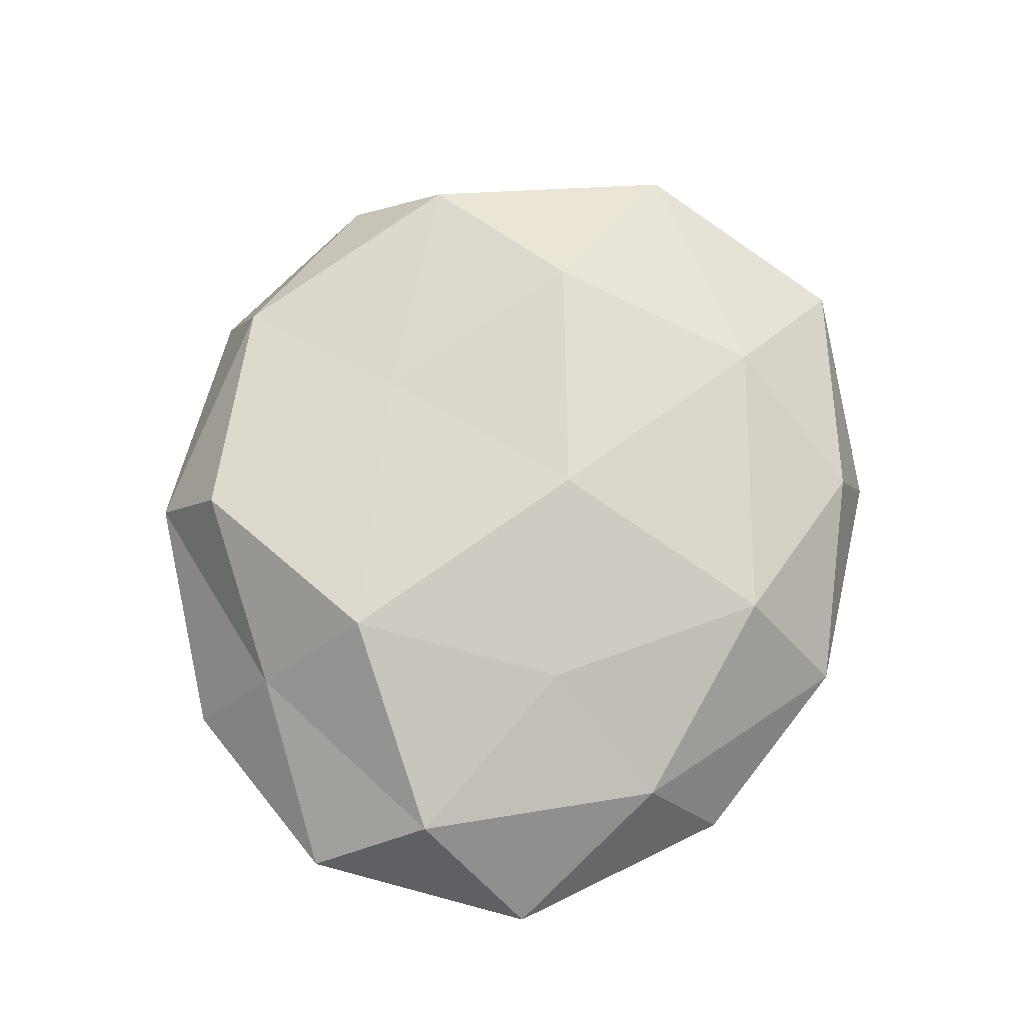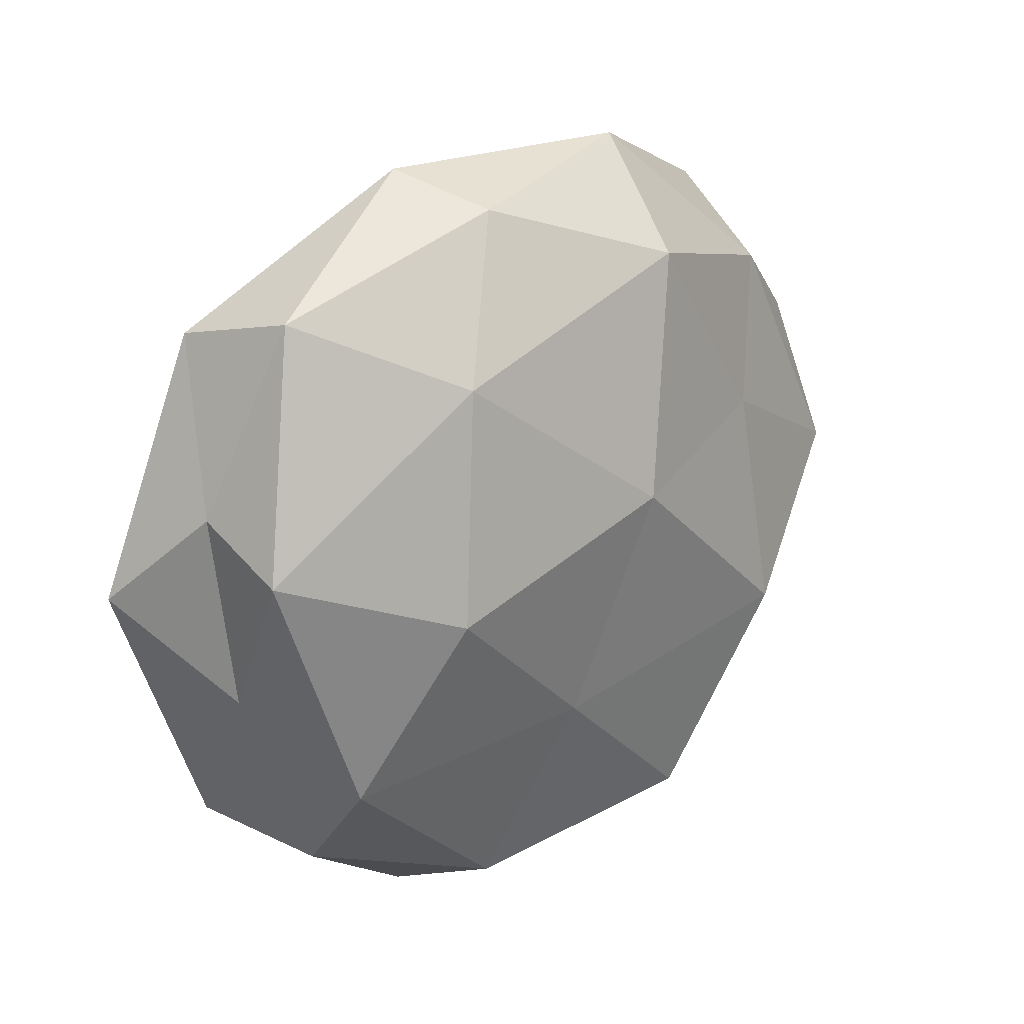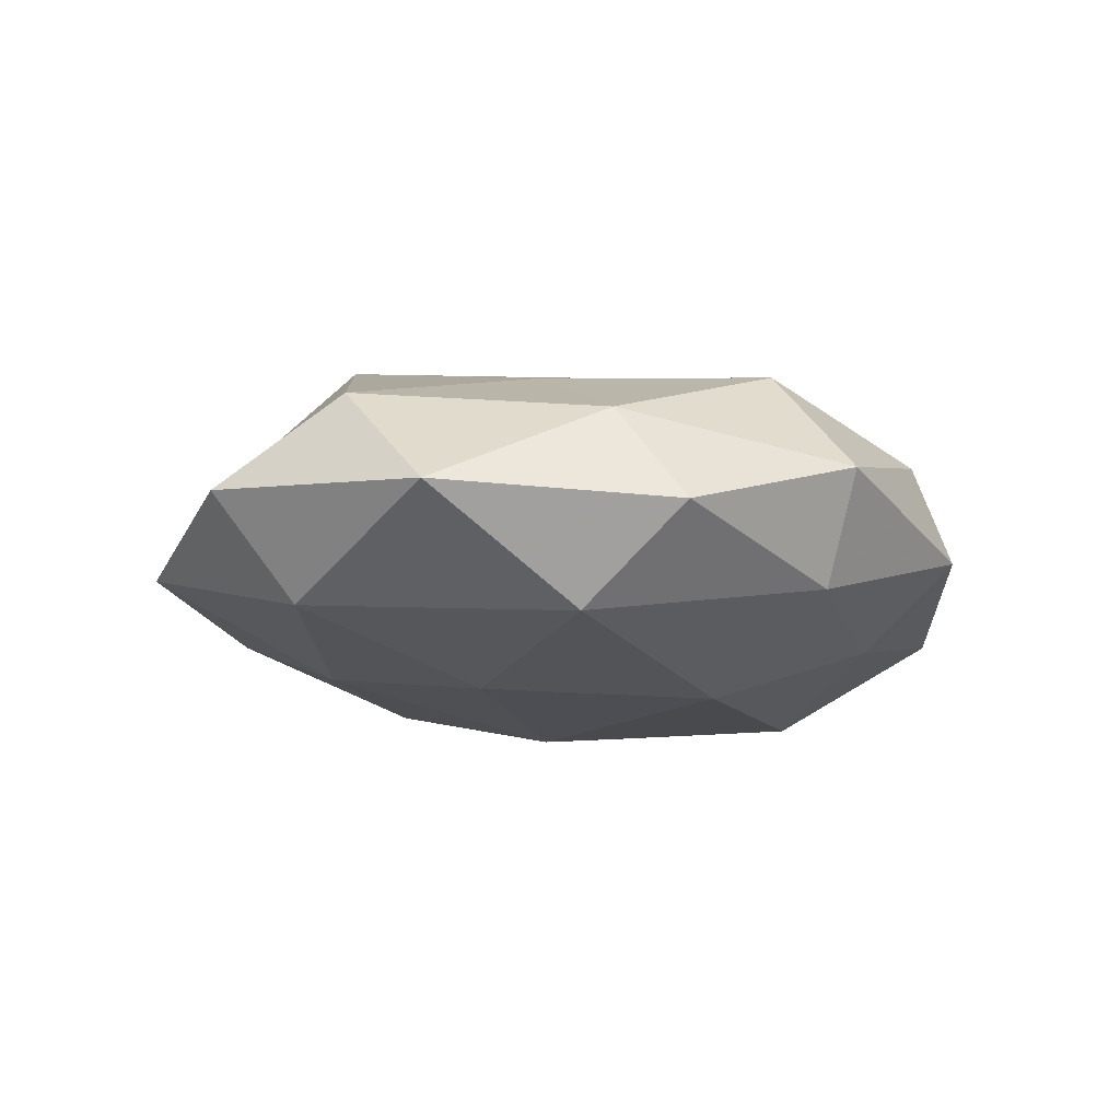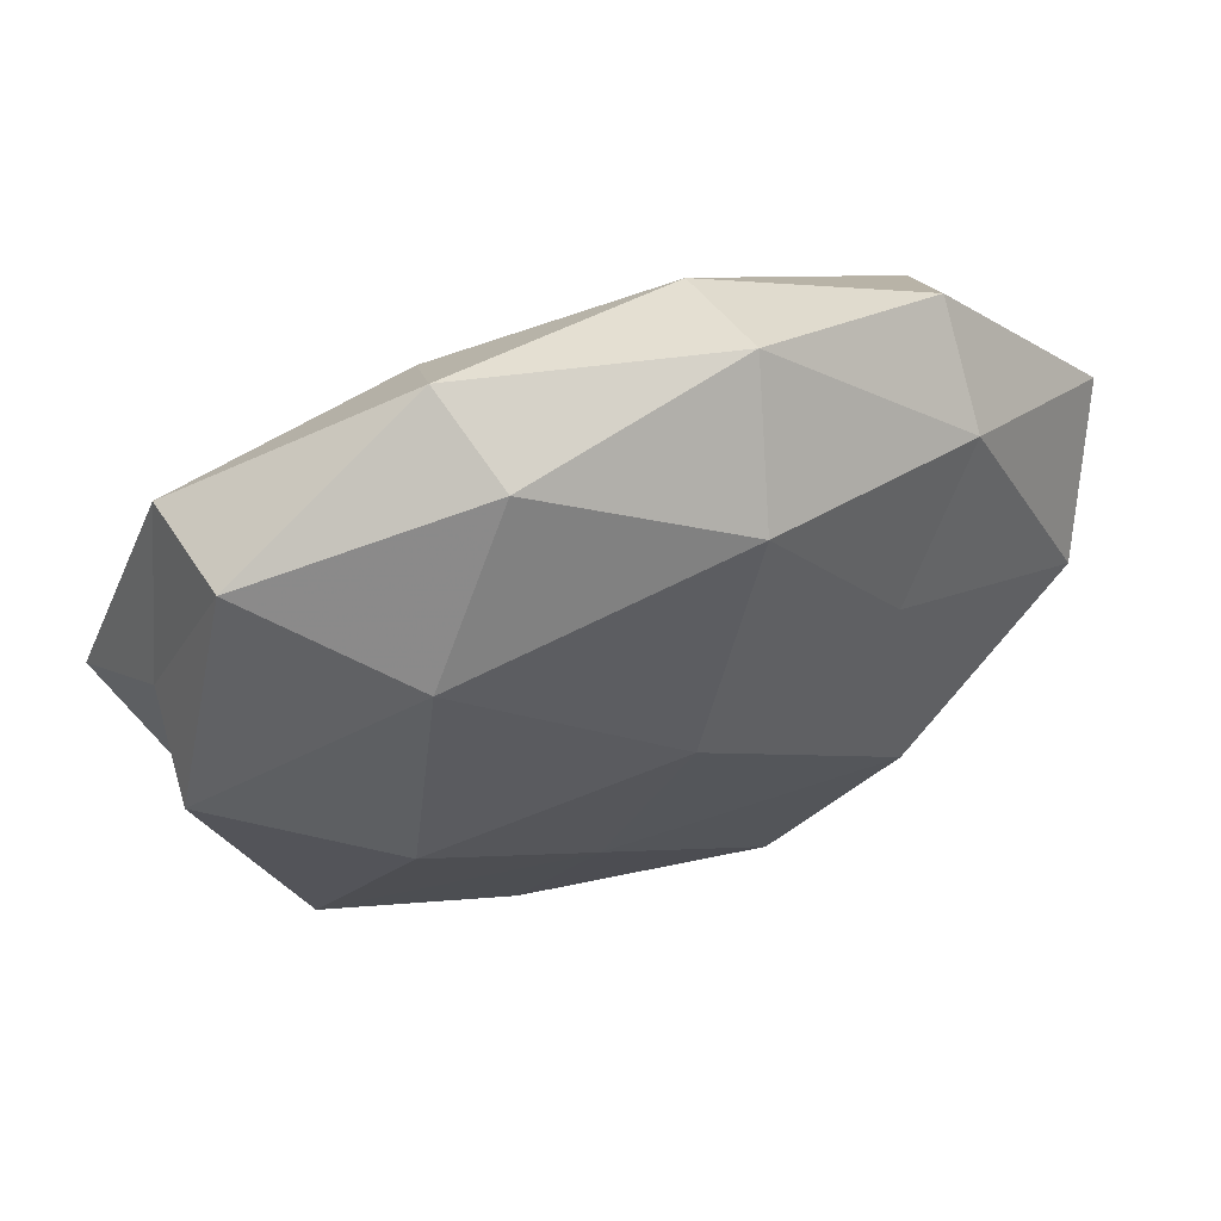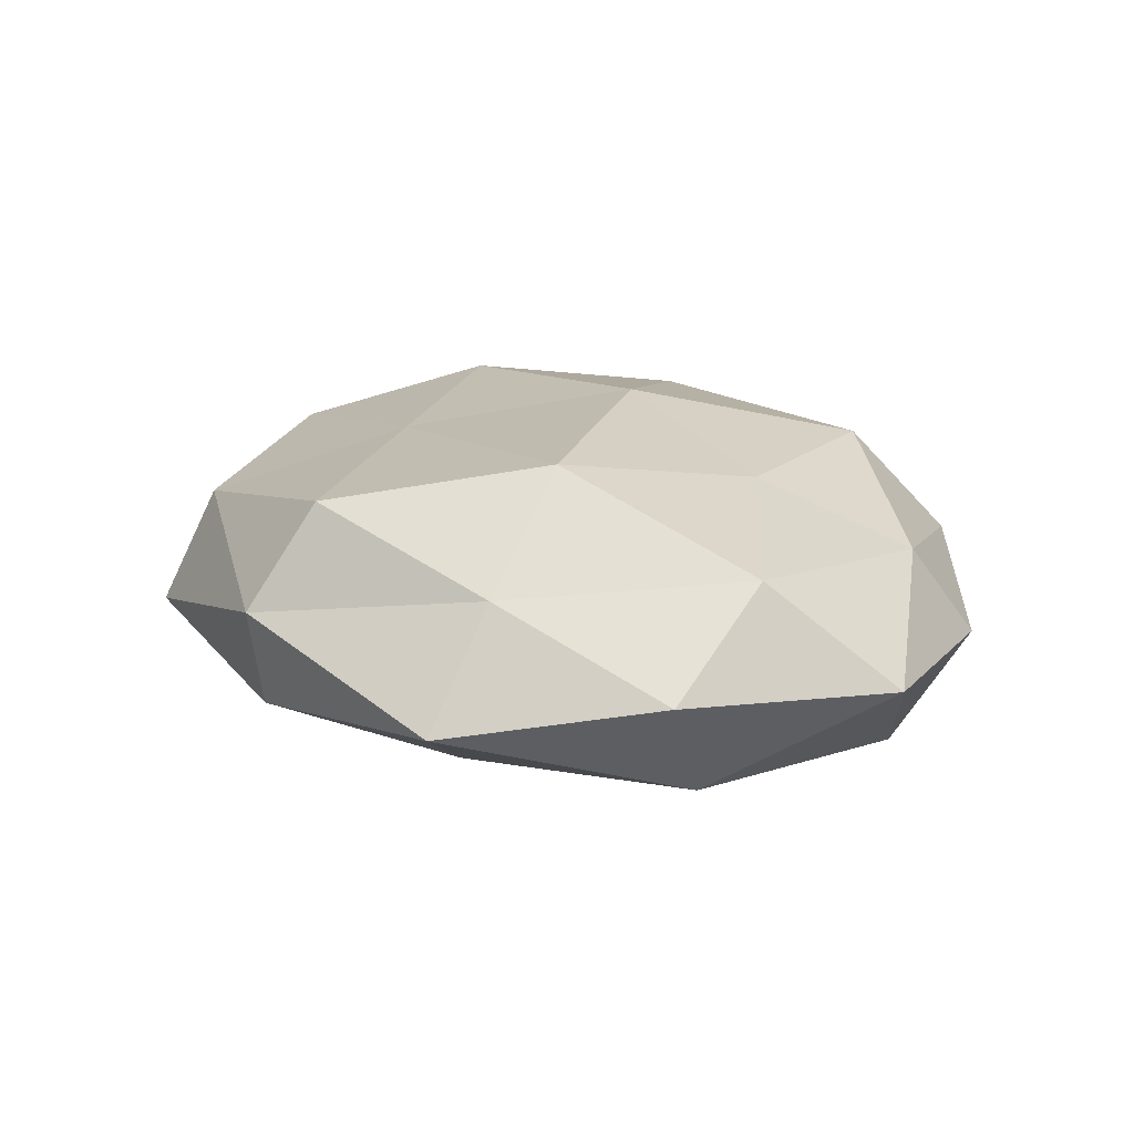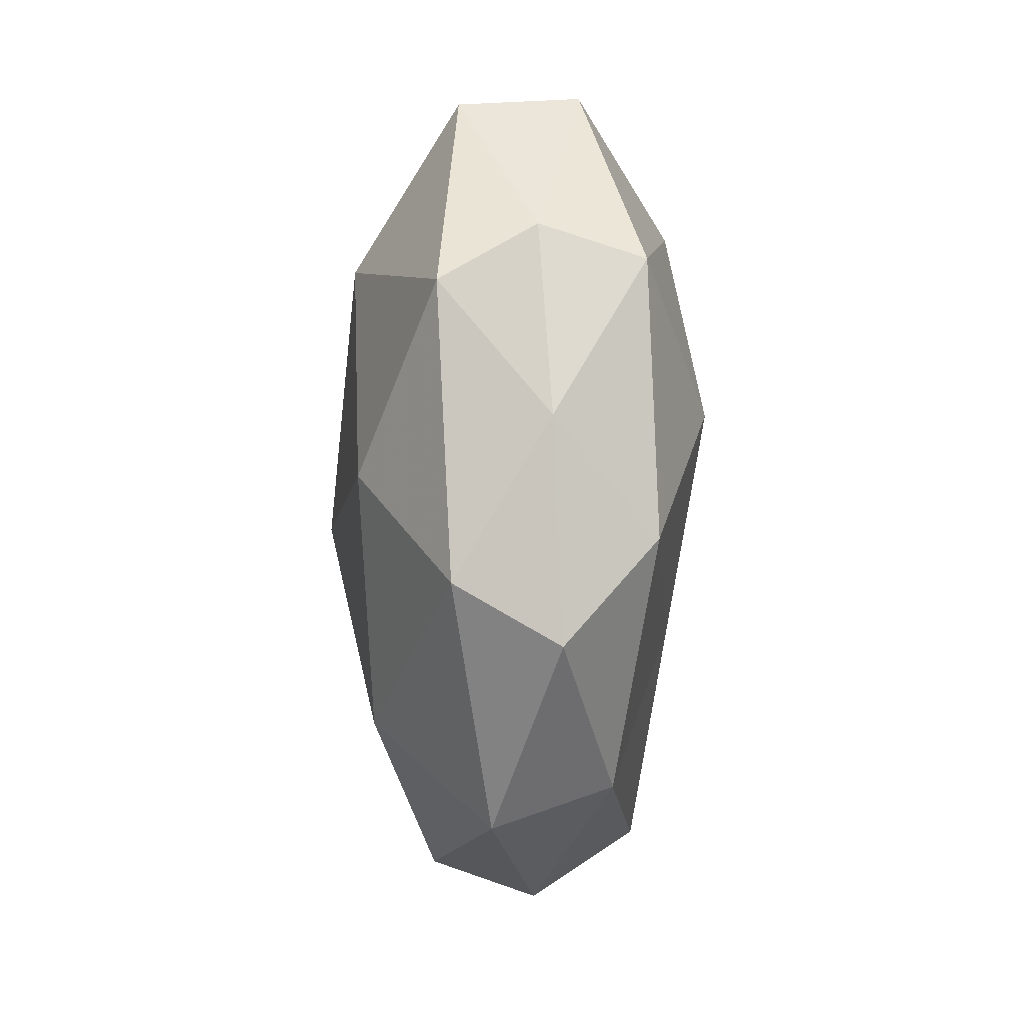
<metadata>
{"format":"obj","ext":"obj","renderer":"f3d","projection":"perspective","resolution":1024,"background":"white","views":[{"elev":70.2,"azim":104.8,"up":"+Z"},{"elev":22.2,"azim":-44.2,"up":"+Y"},{"elev":-11.6,"azim":121.1,"up":"+Z"},{"elev":60.5,"azim":-18.2,"up":"+Y"},{"elev":15.4,"azim":65.5,"up":"+Z"},{"elev":-25.0,"azim":-92.5,"up":"+Y"}]}
</metadata>
<code>
v -0.01482 0.03562 -0.01304
v 0.0124 0.04288 -0.009811
v 0.03973 0.02516 -0.01494
v 0.01497 0.04822 0.003866
v 0.01531 -0.04855 0.003735
v -0.04035 0.03556 0.006624
v 0.01574 -0.0397 0.01638
v -0.006197 -0.01999 0.0194
v 0.005633 0.02406 -0.02064
v -0.01351 -0.03573 -0.01674
v -0.05508 0.0009032 -0.0104
v -0.01721 -0.04974 -0.002844
v -0.03844 -0.02224 0.01517
v 0.05765 -0.01369 -2.339e-05
v 0.02886 -0.01459 0.02115
v -0.03747 -0.03514 0.004279
v 0.05745 0.01551 -0.002144
v -0.01588 0.04769 -0.002375
v -0.03053 0.01614 -0.0202
v -0.02744 -0.0009339 0.02234
v -0.01176 0.04417 0.009793
v 0.0512 0.0004674 0.0111
v 0.02495 0.002222 -0.02015
v 0.01178 0.03584 0.01736
v -0.04651 -0.01103 0.002784
v -0.02288 0.02651 0.01875
v 0.03775 0.03803 -0.003216
v -0.03502 -0.01351 -0.01894
v 0.02784 0.01244 0.01682
v 0.03654 -0.02641 0.008075
v -0.01431 -0.04351 0.01152
v 0.03818 0.02858 0.008521
v -0.004378 -0.006363 -0.02305
v 0.05021 -0.006872 -0.01294
v -0.04901 0.007863 0.01349
v 0.04107 -0.03597 -0.005708
v -0.04856 0.01249 0.00113
v 0.002995 0.007549 0.02369
v -0.04414 -0.03057 -0.008253
v 0.02028 -0.02363 -0.01646
v -0.04364 0.032 -0.008021
v 0.01112 -0.04536 -0.009112
f 1 2 9
f 2 3 9
f 15 8 7
f 18 2 1
f 4 2 18
f 9 19 1
f 13 8 20
f 21 4 18
f 21 18 6
f 17 22 14
f 9 3 23
f 21 24 4
f 13 25 16
f 21 6 26
f 21 26 24
f 2 27 3
f 4 27 2
f 17 3 27
f 11 19 28
f 15 22 29
f 5 30 7
f 7 30 15
f 30 14 22
f 30 22 15
f 5 7 31
f 31 7 8
f 5 31 12
f 31 8 13
f 12 31 16
f 16 31 13
f 32 22 17
f 24 32 4
f 4 32 27
f 27 32 17
f 32 29 22
f 24 29 32
f 33 19 9
f 23 33 9
f 10 28 33
f 33 28 19
f 34 3 17
f 14 34 17
f 34 23 3
f 20 35 13
f 35 25 13
f 6 35 26
f 26 35 20
f 36 30 5
f 36 14 30
f 36 34 14
f 11 25 37
f 6 37 35
f 35 37 25
f 38 8 15
f 38 20 8
f 26 20 38
f 26 38 24
f 29 38 15
f 24 38 29
f 12 39 10
f 12 16 39
f 39 25 11
f 39 16 25
f 10 39 28
f 28 39 11
f 10 33 40
f 40 33 23
f 40 23 34
f 40 34 36
f 18 1 41
f 18 41 6
f 41 1 19
f 41 19 11
f 6 41 37
f 37 41 11
f 42 5 12
f 42 12 10
f 42 36 5
f 42 10 40
f 42 40 36

</code>
